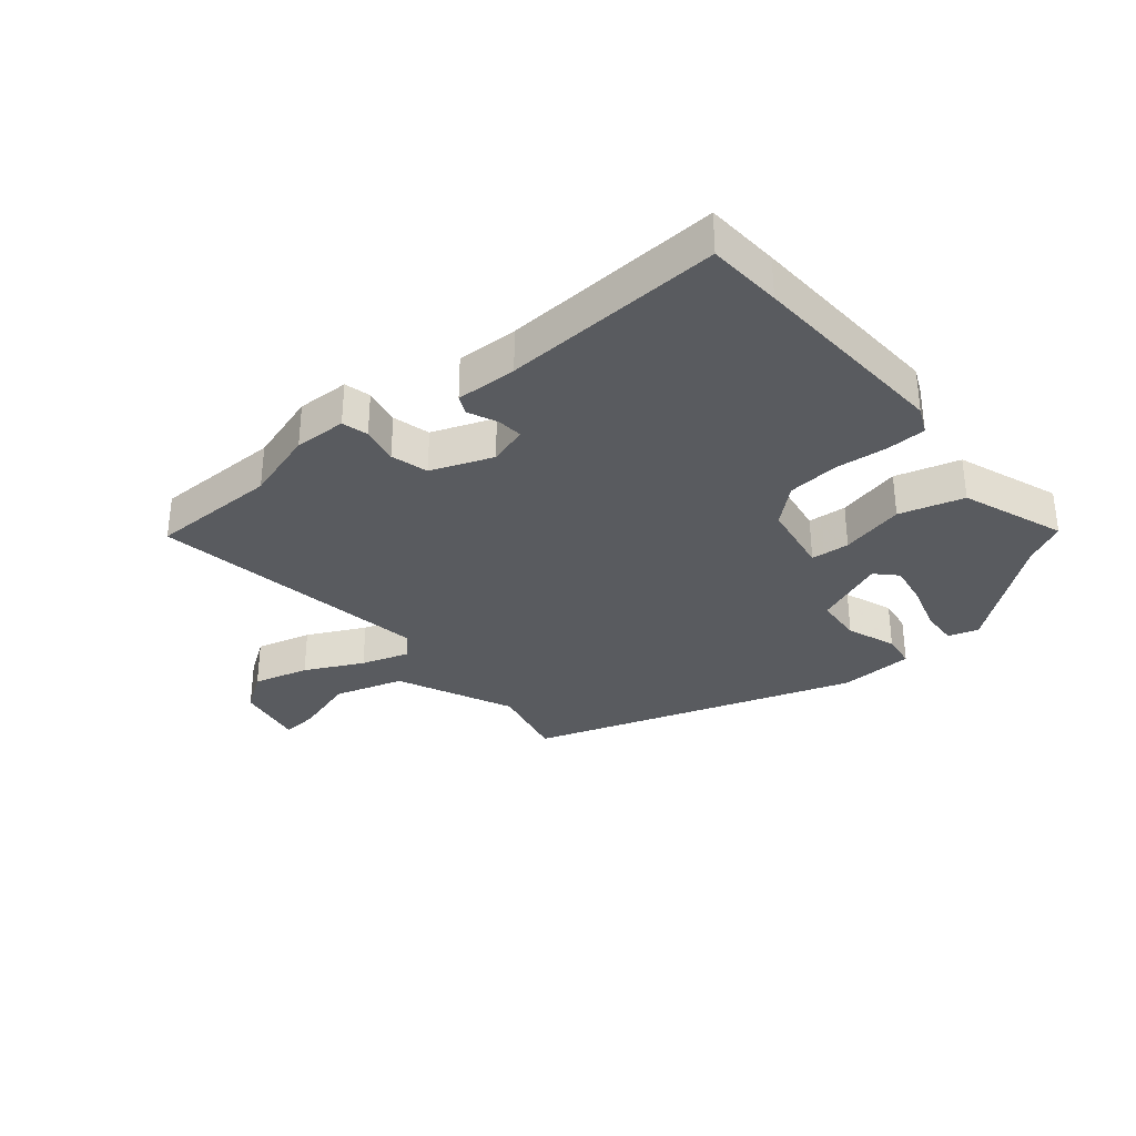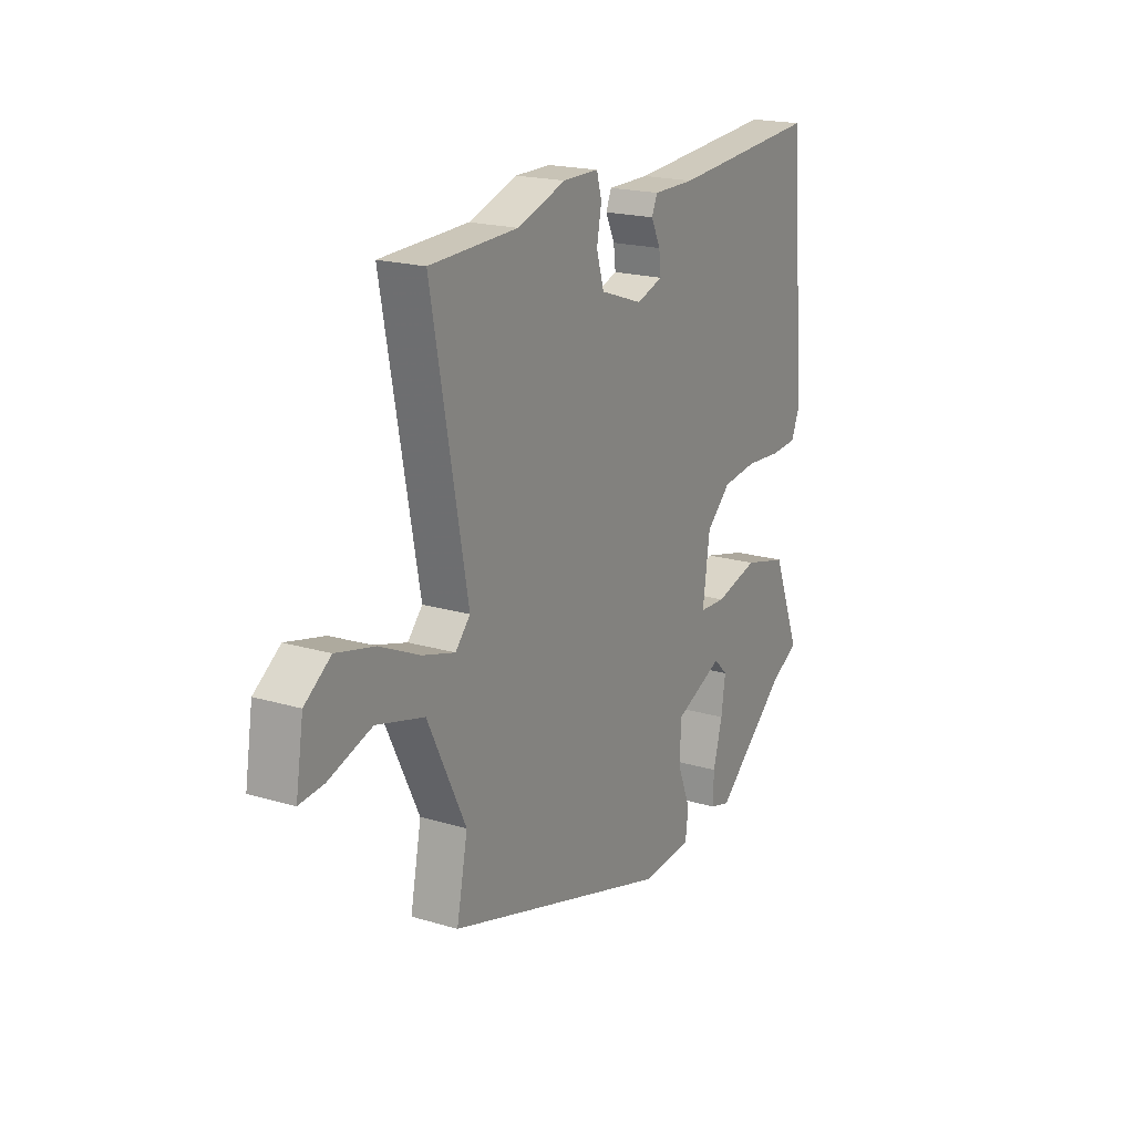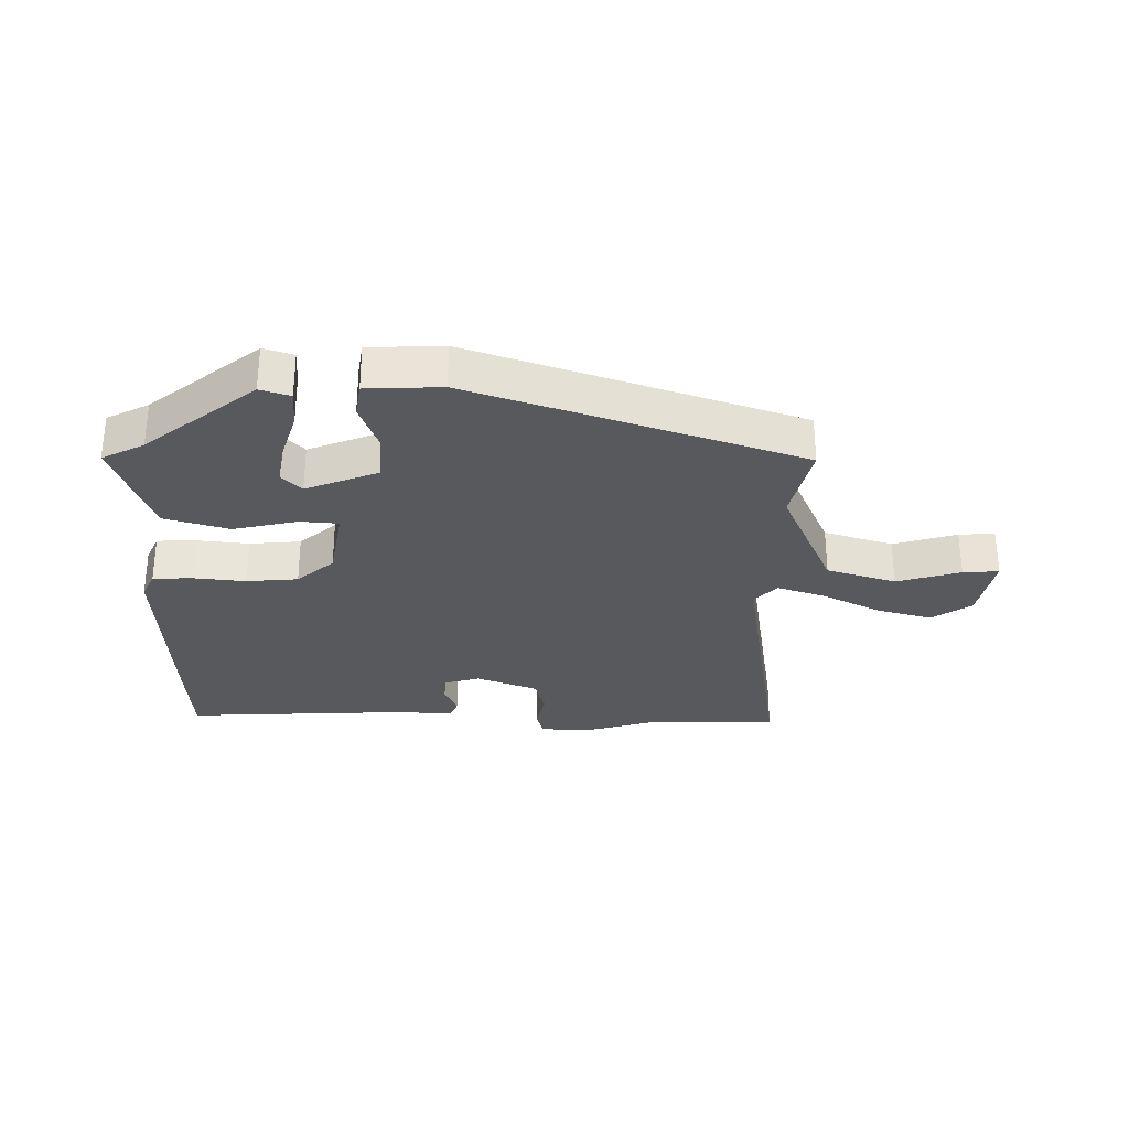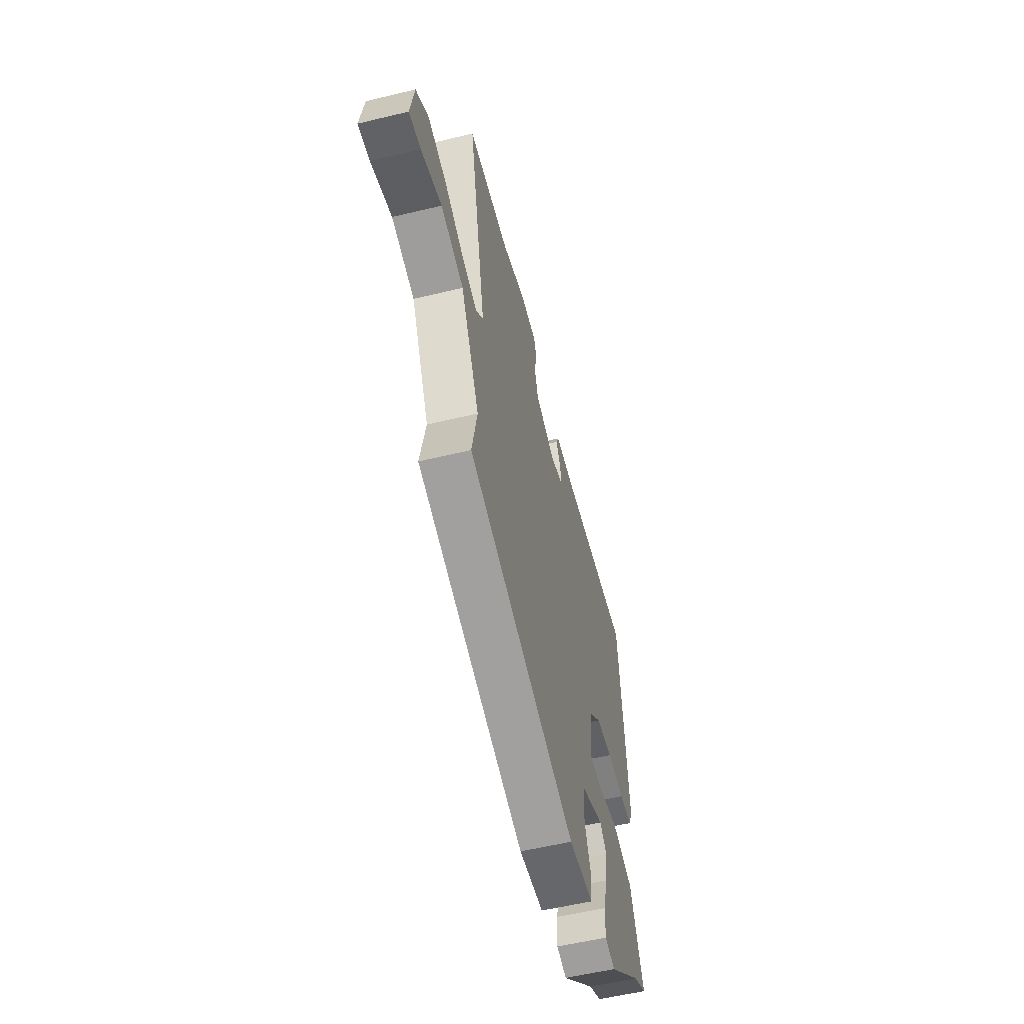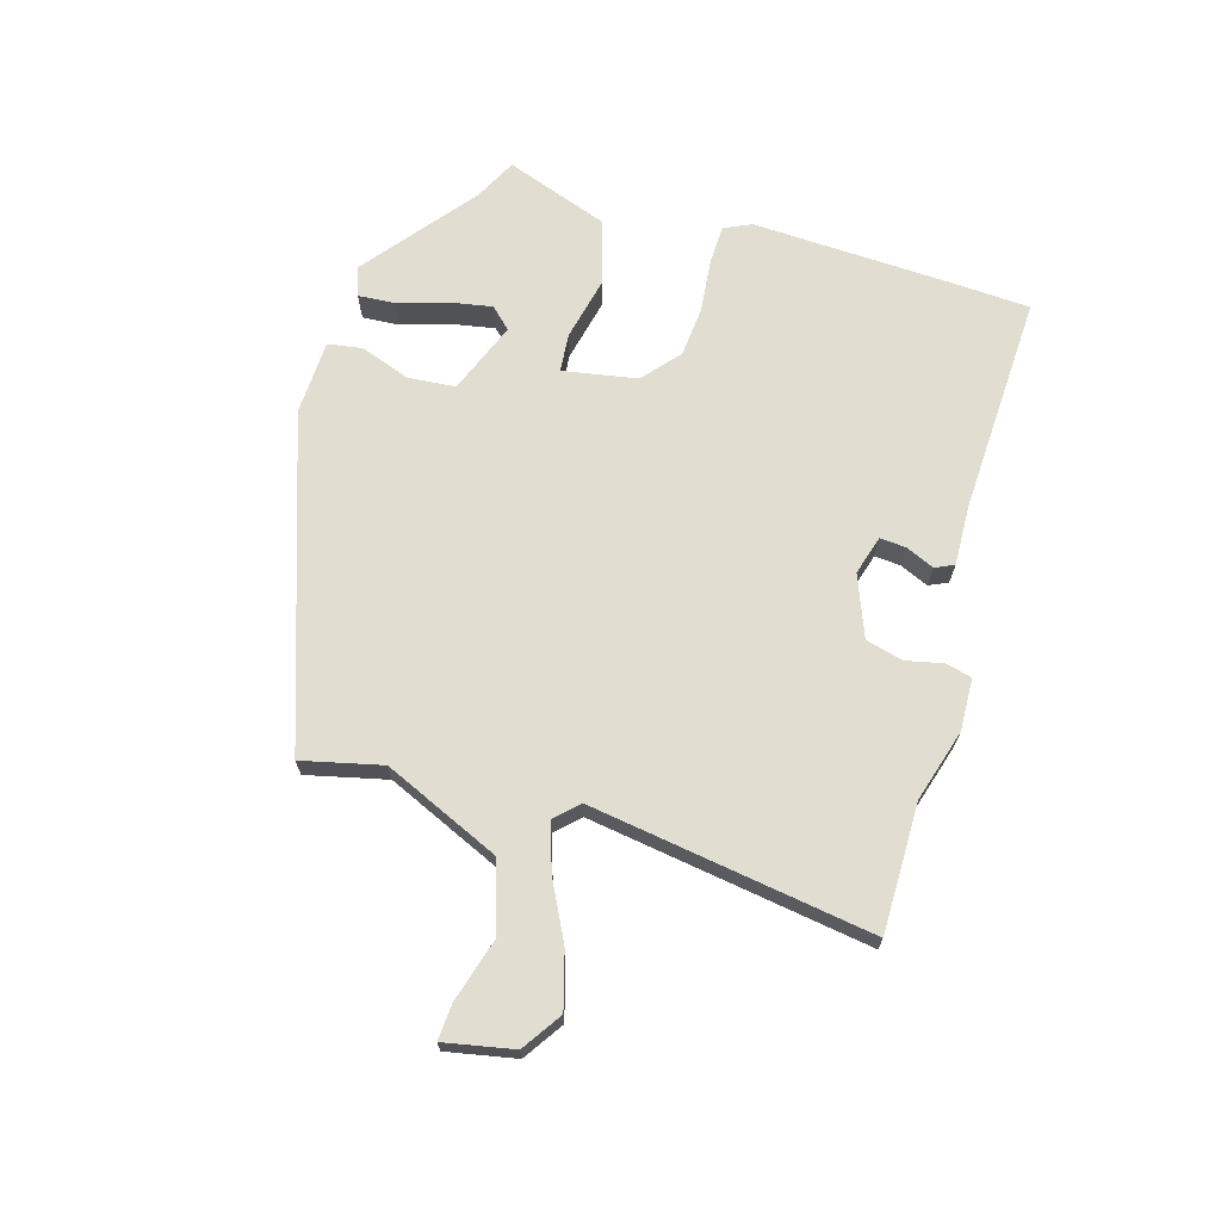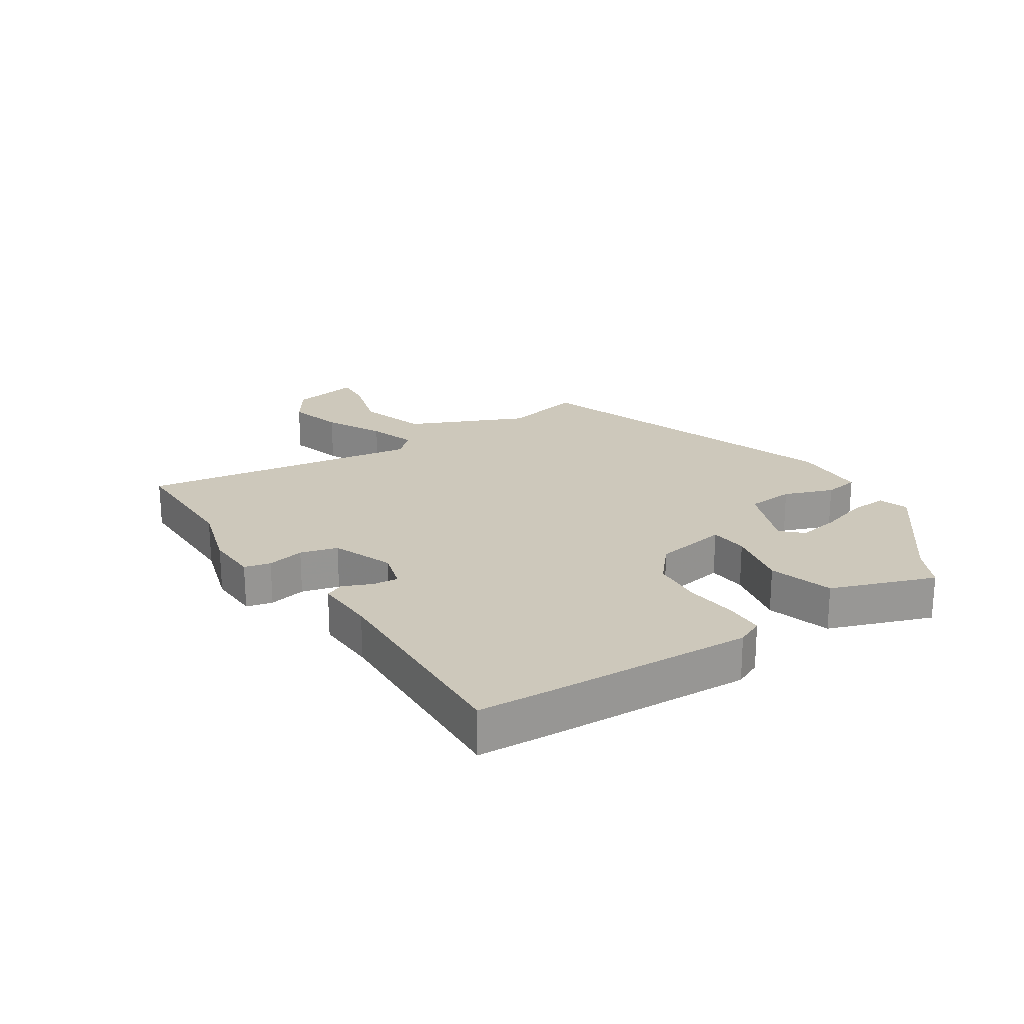
<metadata>
{"format":"obj","ext":"obj","renderer":"f3d","projection":"perspective","resolution":1024,"background":"white","views":[{"elev":-32.7,"azim":38.2,"up":"+Y"},{"elev":19.4,"azim":-60.8,"up":"+Z"},{"elev":-30.1,"azim":177.5,"up":"+Y"},{"elev":-56.2,"azim":-75.8,"up":"+Z"},{"elev":68.6,"azim":-75.6,"up":"+Y"},{"elev":21.9,"azim":54.8,"up":"+Y"}]}
</metadata>
<code>
v -0.535 0.07 0.499
v -0.326 0.07 0.506
v -0.21 0.07 0.545
v -0.125 0.07 0.545
v -0.113 0.07 0.503
v -0.124 0.07 0.442
v -0.106 0.07 0.382
v -0.005 0.07 0.347
v 0.058 0.07 0.368
v 0.053 0.07 0.41
v 0.031 0.07 0.456
v 0.044 0.07 0.487
v 0.144 0.07 0.487
v 0.499 0.07 0.515
v 0.51 0.07 0.395
v 0.536 0.07 0.063
v 0.517 0.07 0.018
v 0.453 0.07 0.014
v 0.368 0.07 0.02
v 0.285 0.07 0.01
v 0.227 0.07 -0.044
v 0.21 0.07 -0.165
v 0.273 0.07 -0.168
v 0.376 0.07 -0.141
v 0.481 0.07 -0.168
v 0.547 0.07 -0.334
v 0.48 0.07 -0.371
v 0.307 0.07 -0.518
v 0.258 0.07 -0.504
v 0.26 0.07 -0.443
v 0.282 0.07 -0.363
v 0.292 0.07 -0.294
v 0.259 0.07 -0.262
v 0.144 0.07 -0.312
v 0.14 0.07 -0.39
v 0.172 0.07 -0.469
v 0.165 0.07 -0.526
v 0.044 0.07 -0.535
v -0.491 0.07 -0.373
v -0.465 0.07 -0.242
v -0.556 0.07 -0.055
v -0.669 0.07 -0.024
v -0.771 0.07 -0.058
v -0.829 0.07 -0.064
v -0.811 0.07 0.049
v -0.749 0.07 0.094
v -0.658 0.07 0.072
v -0.563 0.07 0.028
v -0.485 0.07 0.005
v -0.45 0.07 0.044
v -0.535 0 0.499
v -0.326 0 0.506
v -0.21 0 0.545
v -0.125 0 0.545
v -0.113 0 0.503
v -0.124 0 0.442
v -0.106 0 0.382
v -0.005 0 0.347
v 0.058 0 0.368
v 0.053 0 0.41
v 0.031 0 0.456
v 0.044 0 0.487
v 0.144 0 0.487
v 0.499 0 0.515
v 0.51 0 0.395
v 0.536 0 0.063
v 0.517 0 0.018
v 0.453 0 0.014
v 0.368 0 0.02
v 0.285 0 0.01
v 0.227 0 -0.044
v 0.21 0 -0.165
v 0.273 0 -0.168
v 0.376 0 -0.141
v 0.481 0 -0.168
v 0.547 0 -0.334
v 0.48 0 -0.371
v 0.307 0 -0.518
v 0.258 0 -0.504
v 0.26 0 -0.443
v 0.282 0 -0.363
v 0.292 0 -0.294
v 0.259 0 -0.262
v 0.144 0 -0.312
v 0.14 0 -0.39
v 0.172 0 -0.469
v 0.165 0 -0.526
v 0.044 0 -0.535
v -0.491 0 -0.373
v -0.465 0 -0.242
v -0.556 0 -0.055
v -0.669 0 -0.024
v -0.771 0 -0.058
v -0.829 0 -0.064
v -0.811 0 0.049
v -0.749 0 0.094
v -0.658 0 0.072
v -0.563 0 0.028
v -0.485 0 0.005
v -0.45 0 0.044
f 46 47 48
f 45 46 48
f 44 45 48
f 43 44 48
f 42 43 48
f 41 42 48 49
f 40 41 49
f 38 39 40
f 37 38 40
f 36 37 40
f 35 36 40
f 40 49 50
f 35 40 50
f 34 35 50
f 29 30 31
f 28 29 31
f 27 28 31
f 27 31 32
f 27 32 33
f 26 27 33
f 25 26 33
f 24 25 33
f 23 24 33
f 17 18 19
f 16 17 19
f 15 16 19
f 14 15 19
f 13 14 19
f 13 19 20
f 12 13 20
f 11 12 20
f 10 11 20
f 9 10 20 21
f 4 5 6
f 3 4 6
f 2 3 6
f 2 6 7
f 1 2 7
f 50 1 7 8
f 22 23 33 34
f 22 34 50
f 21 22 50
f 9 21 50
f 8 9 50
f 98 97 96
f 98 96 95
f 98 95 94
f 98 94 93
f 98 93 92
f 99 98 92 91
f 99 91 90
f 90 89 88
f 90 88 87
f 90 87 86
f 90 86 85
f 100 99 90
f 100 90 85
f 100 85 84
f 81 80 79
f 81 79 78
f 81 78 77
f 82 81 77
f 83 82 77
f 83 77 76
f 83 76 75
f 83 75 74
f 83 74 73
f 69 68 67
f 69 67 66
f 69 66 65
f 69 65 64
f 69 64 63
f 70 69 63
f 70 63 62
f 70 62 61
f 70 61 60
f 71 70 60 59
f 56 55 54
f 56 54 53
f 56 53 52
f 57 56 52
f 57 52 51
f 58 57 51 100
f 84 83 73 72
f 100 84 72
f 100 72 71
f 100 71 59
f 100 59 58
f 1 51 52 2
f 2 52 53 3
f 3 53 54 4
f 4 54 55 5
f 5 55 56 6
f 6 56 57 7
f 7 57 58 8
f 8 58 59 9
f 9 59 60 10
f 10 60 61 11
f 11 61 62 12
f 12 62 63 13
f 13 63 64 14
f 14 64 65 15
f 15 65 66 16
f 16 66 67 17
f 17 67 68 18
f 18 68 69 19
f 19 69 70 20
f 20 70 71 21
f 21 71 72 22
f 22 72 73 23
f 23 73 74 24
f 24 74 75 25
f 25 75 76 26
f 26 76 77 27
f 27 77 78 28
f 28 78 79 29
f 29 79 80 30
f 30 80 81 31
f 31 81 82 32
f 32 82 83 33
f 33 83 84 34
f 34 84 85 35
f 35 85 86 36
f 36 86 87 37
f 37 87 88 38
f 38 88 89 39
f 39 89 90 40
f 40 90 91 41
f 41 91 92 42
f 42 92 93 43
f 43 93 94 44
f 44 94 95 45
f 45 95 96 46
f 46 96 97 47
f 47 97 98 48
f 48 98 99 49
f 49 99 100 50
f 50 100 51 1

</code>
